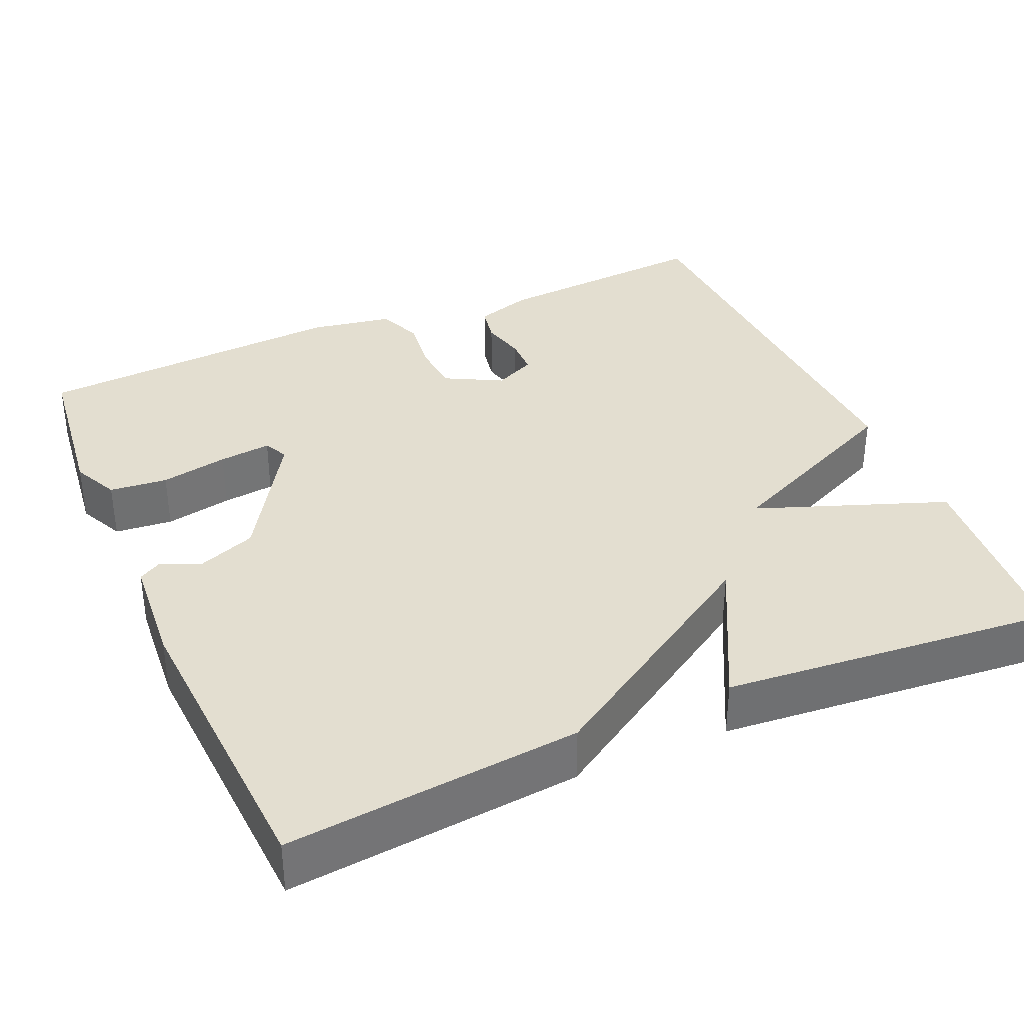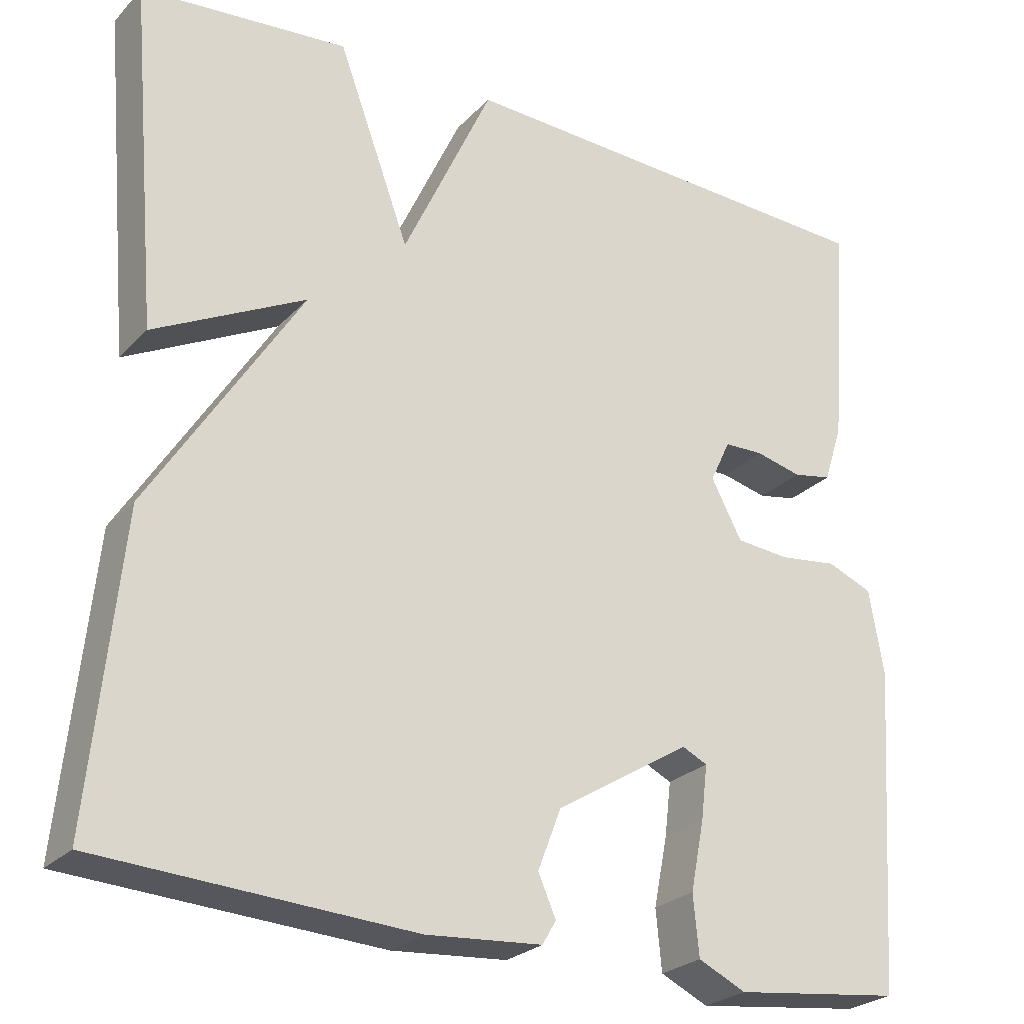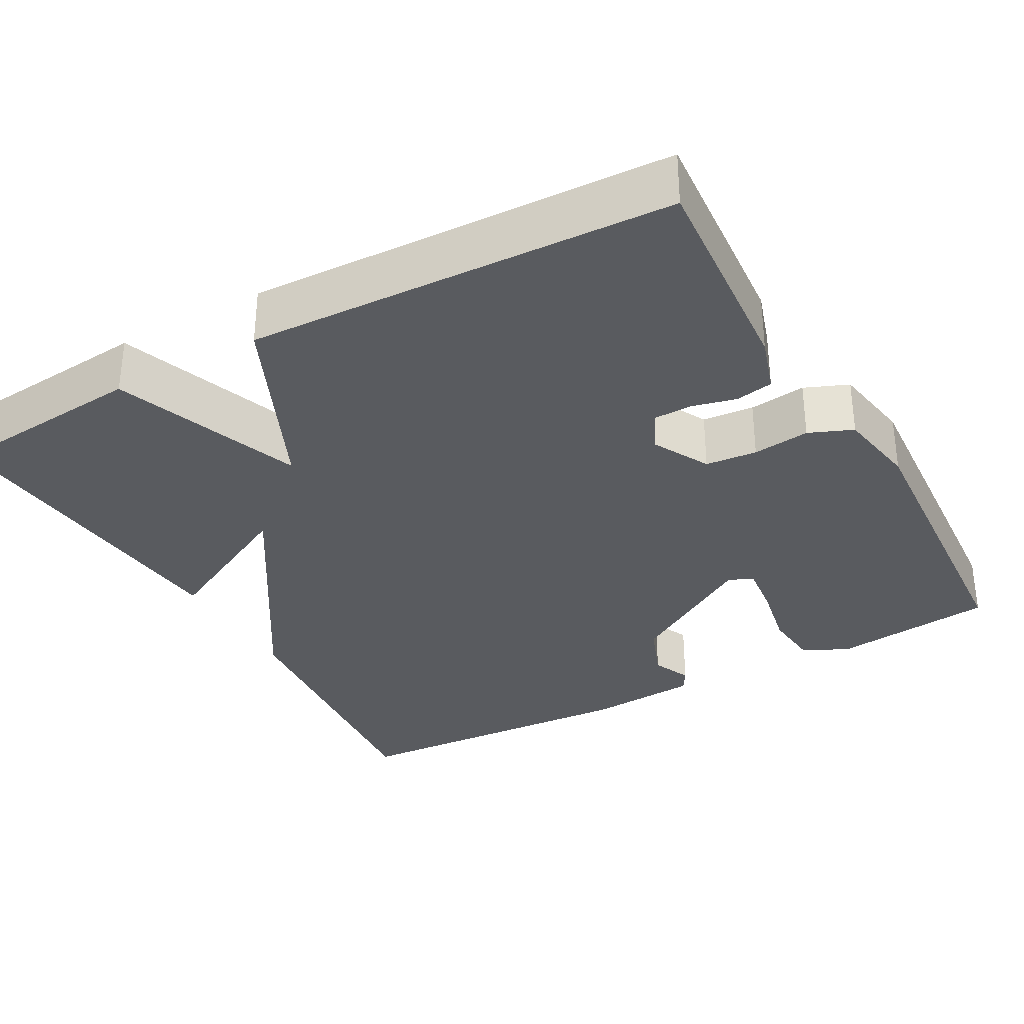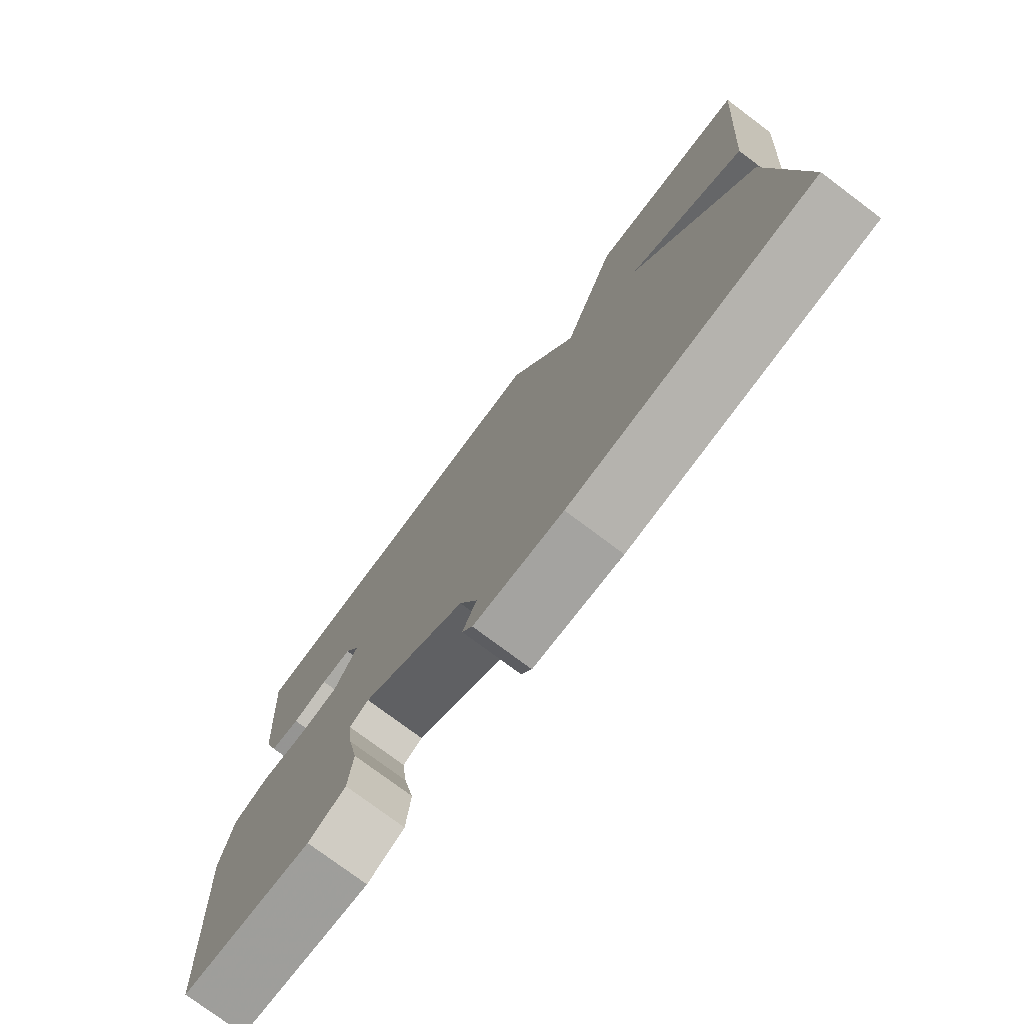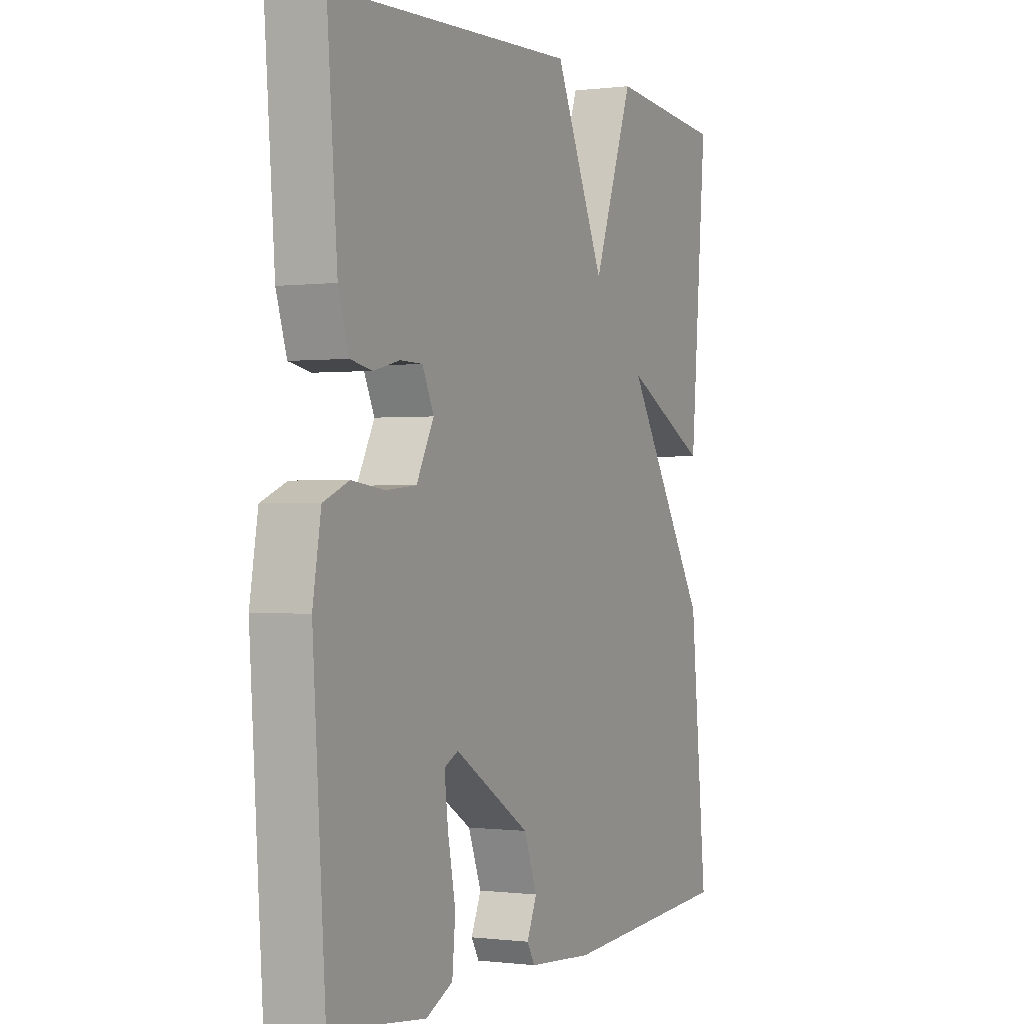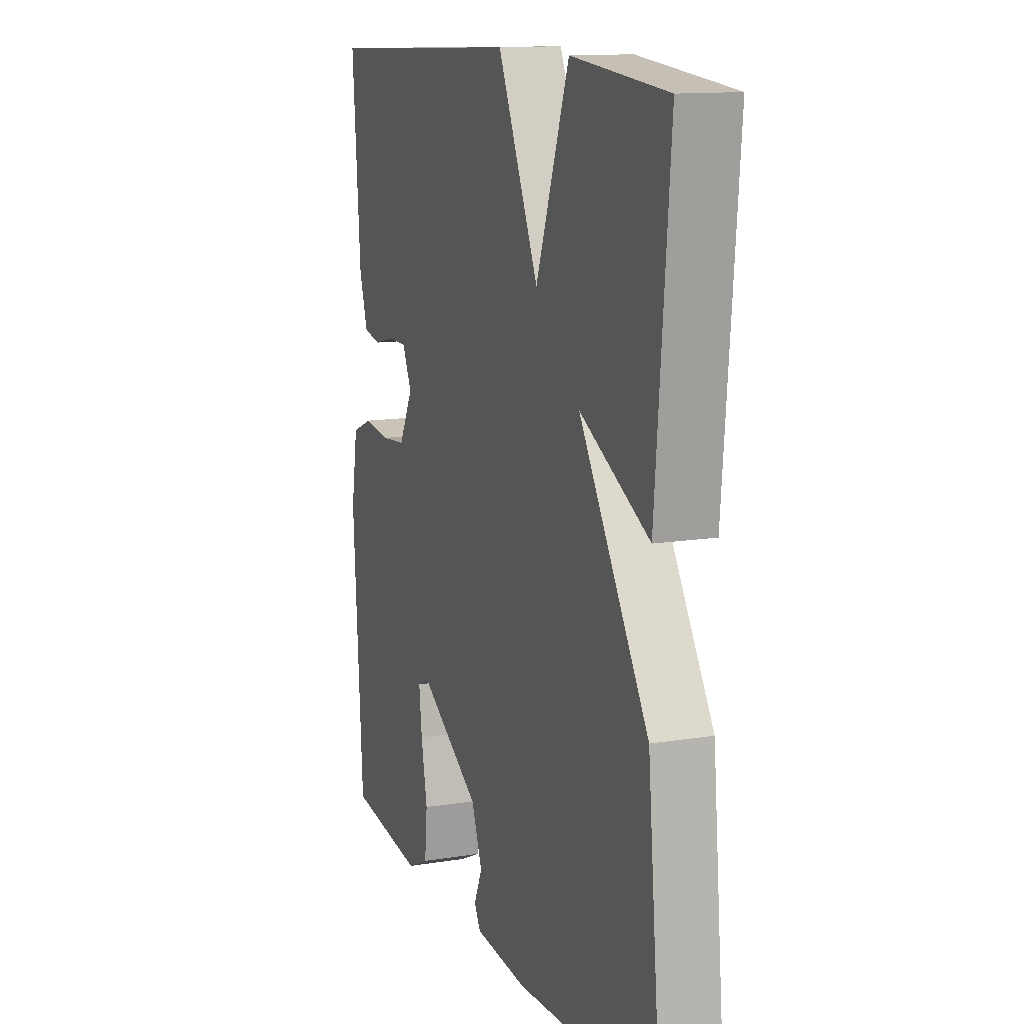
<metadata>
{"format":"obj","ext":"obj","renderer":"f3d","projection":"perspective","resolution":1024,"background":"white","views":[{"elev":35.8,"azim":-113.6,"up":"+Y"},{"elev":-25.6,"azim":-32.5,"up":"+Z"},{"elev":-32.6,"azim":29.1,"up":"+Y"},{"elev":-76.9,"azim":-126.8,"up":"+Z"},{"elev":-0.3,"azim":115.5,"up":"+Z"},{"elev":13.0,"azim":-110.4,"up":"+Z"}]}
</metadata>
<code>
v -0.5 0.07 0.5
v -0.243 0.07 0.523
v -0.154 0.07 0.281
v -0.043 0.07 0.523
v 0.5 0.07 0.5
v 0.478 0.07 0.218
v 0.455 0.07 0.146
v 0.407 0.07 0.137
v 0.35 0.07 0.151
v 0.301 0.07 0.15
v 0.276 0.07 0.097
v 0.314 0.07 0.025
v 0.38 0.07 0.019
v 0.453 0.07 0.028
v 0.509 0.07 0.005
v 0.527 0.07 -0.1
v 0.5 0.07 -0.5
v 0.292 0.07 -0.525
v 0.233 0.07 -0.497
v 0.226 0.07 -0.423
v 0.243 0.07 -0.337
v 0.251 0.07 -0.27
v 0.22 0.07 -0.255
v 0.053 0.07 -0.358
v 0.024 0.07 -0.433
v 0.046 0.07 -0.483
v 0.029 0.07 -0.512
v -0.114 0.07 -0.523
v -0.5 0.07 -0.5
v -0.463 0.07 -0.126
v -0.276 0.07 0.17
v -0.463 0.07 0.074
v -0.5 0 0.5
v -0.243 0 0.523
v -0.154 0 0.281
v -0.043 0 0.523
v 0.5 0 0.5
v 0.478 0 0.218
v 0.455 0 0.146
v 0.407 0 0.137
v 0.35 0 0.151
v 0.301 0 0.15
v 0.276 0 0.097
v 0.314 0 0.025
v 0.38 0 0.019
v 0.453 0 0.028
v 0.509 0 0.005
v 0.527 0 -0.1
v 0.5 0 -0.5
v 0.292 0 -0.525
v 0.233 0 -0.497
v 0.226 0 -0.423
v 0.243 0 -0.337
v 0.251 0 -0.27
v 0.22 0 -0.255
v 0.053 0 -0.358
v 0.024 0 -0.433
v 0.046 0 -0.483
v 0.029 0 -0.512
v -0.114 0 -0.523
v -0.5 0 -0.5
v -0.463 0 -0.126
v -0.276 0 0.17
v -0.463 0 0.074
f 1 2 3
f 32 1 3
f 31 32 3
f 29 30 31
f 28 29 31
f 27 28 31
f 26 27 31
f 25 26 31
f 24 25 31 3
f 23 24 3 4
f 22 23 4
f 19 20 21
f 18 19 21
f 17 18 21
f 16 17 21
f 15 16 21
f 14 15 21
f 13 14 21
f 12 13 21 22
f 11 12 22 4
f 7 8 9
f 6 7 9
f 5 6 9
f 4 5 9
f 4 9 10
f 4 10 11
f 35 34 33
f 35 33 64
f 35 64 63
f 63 62 61
f 63 61 60
f 63 60 59
f 63 59 58
f 63 58 57
f 35 63 57 56
f 36 35 56 55
f 36 55 54
f 53 52 51
f 53 51 50
f 53 50 49
f 53 49 48
f 53 48 47
f 53 47 46
f 53 46 45
f 54 53 45 44
f 36 54 44 43
f 41 40 39
f 41 39 38
f 41 38 37
f 41 37 36
f 42 41 36
f 43 42 36
f 1 33 34 2
f 2 34 35 3
f 3 35 36 4
f 4 36 37 5
f 5 37 38 6
f 6 38 39 7
f 7 39 40 8
f 8 40 41 9
f 9 41 42 10
f 10 42 43 11
f 11 43 44 12
f 12 44 45 13
f 13 45 46 14
f 14 46 47 15
f 15 47 48 16
f 16 48 49 17
f 17 49 50 18
f 18 50 51 19
f 19 51 52 20
f 20 52 53 21
f 21 53 54 22
f 22 54 55 23
f 23 55 56 24
f 24 56 57 25
f 25 57 58 26
f 26 58 59 27
f 27 59 60 28
f 28 60 61 29
f 29 61 62 30
f 30 62 63 31
f 31 63 64 32
f 32 64 33 1

</code>
